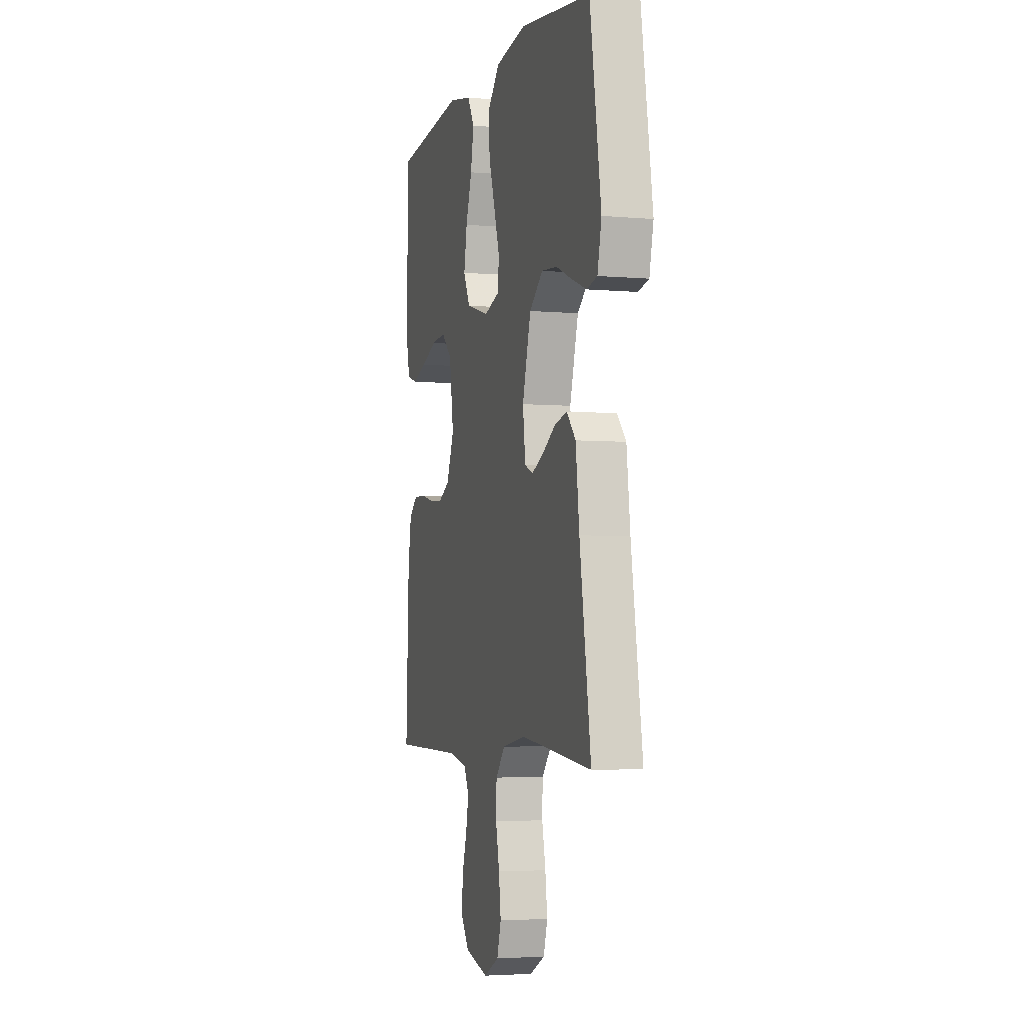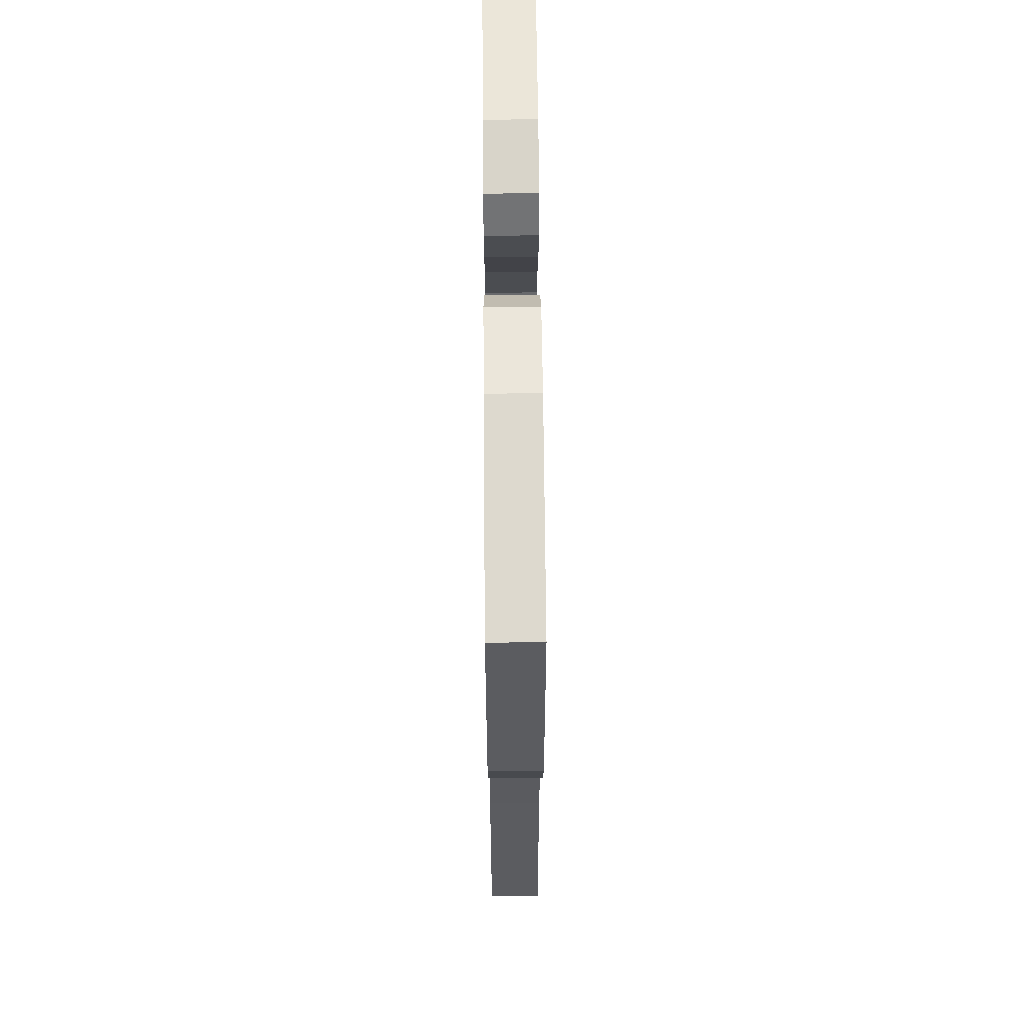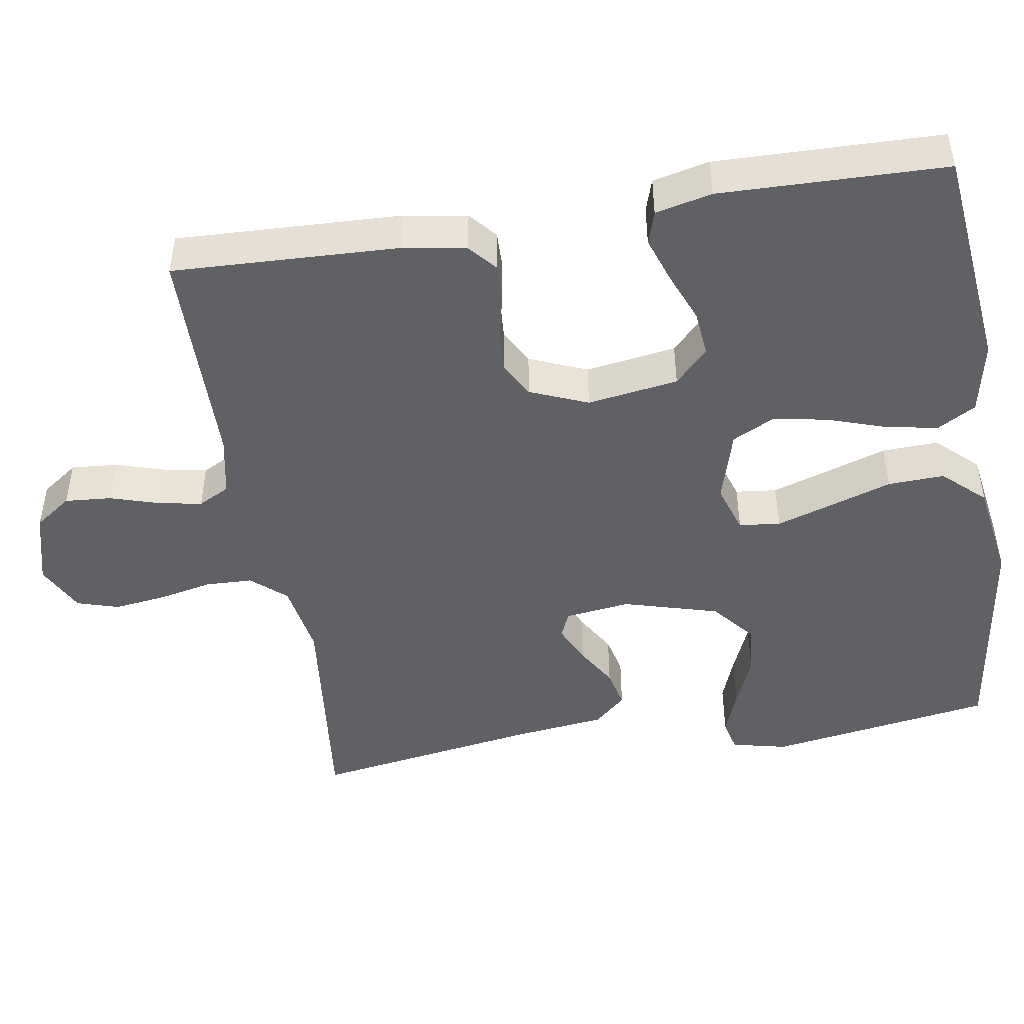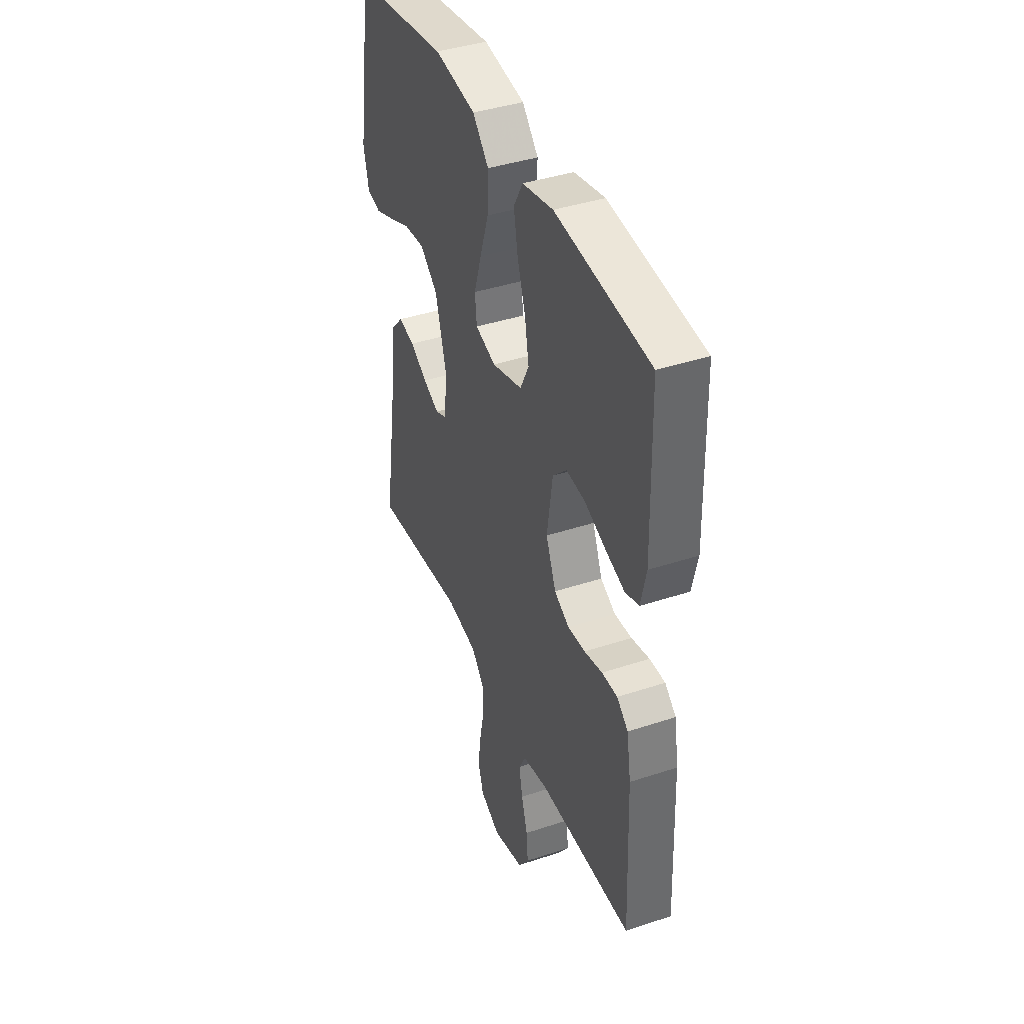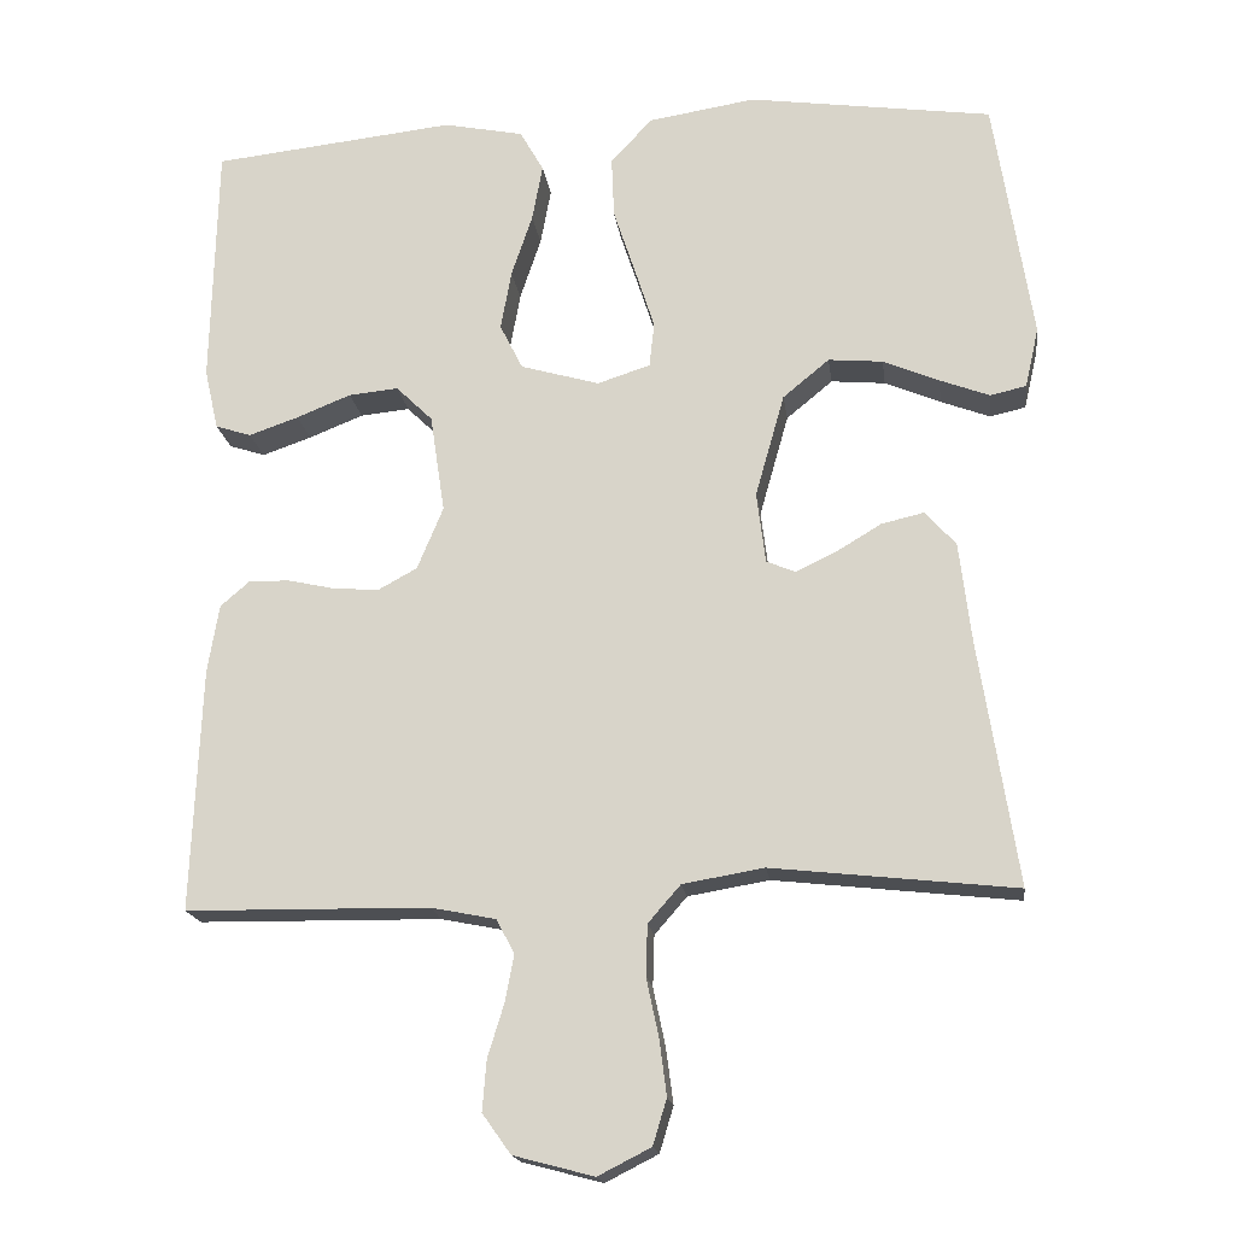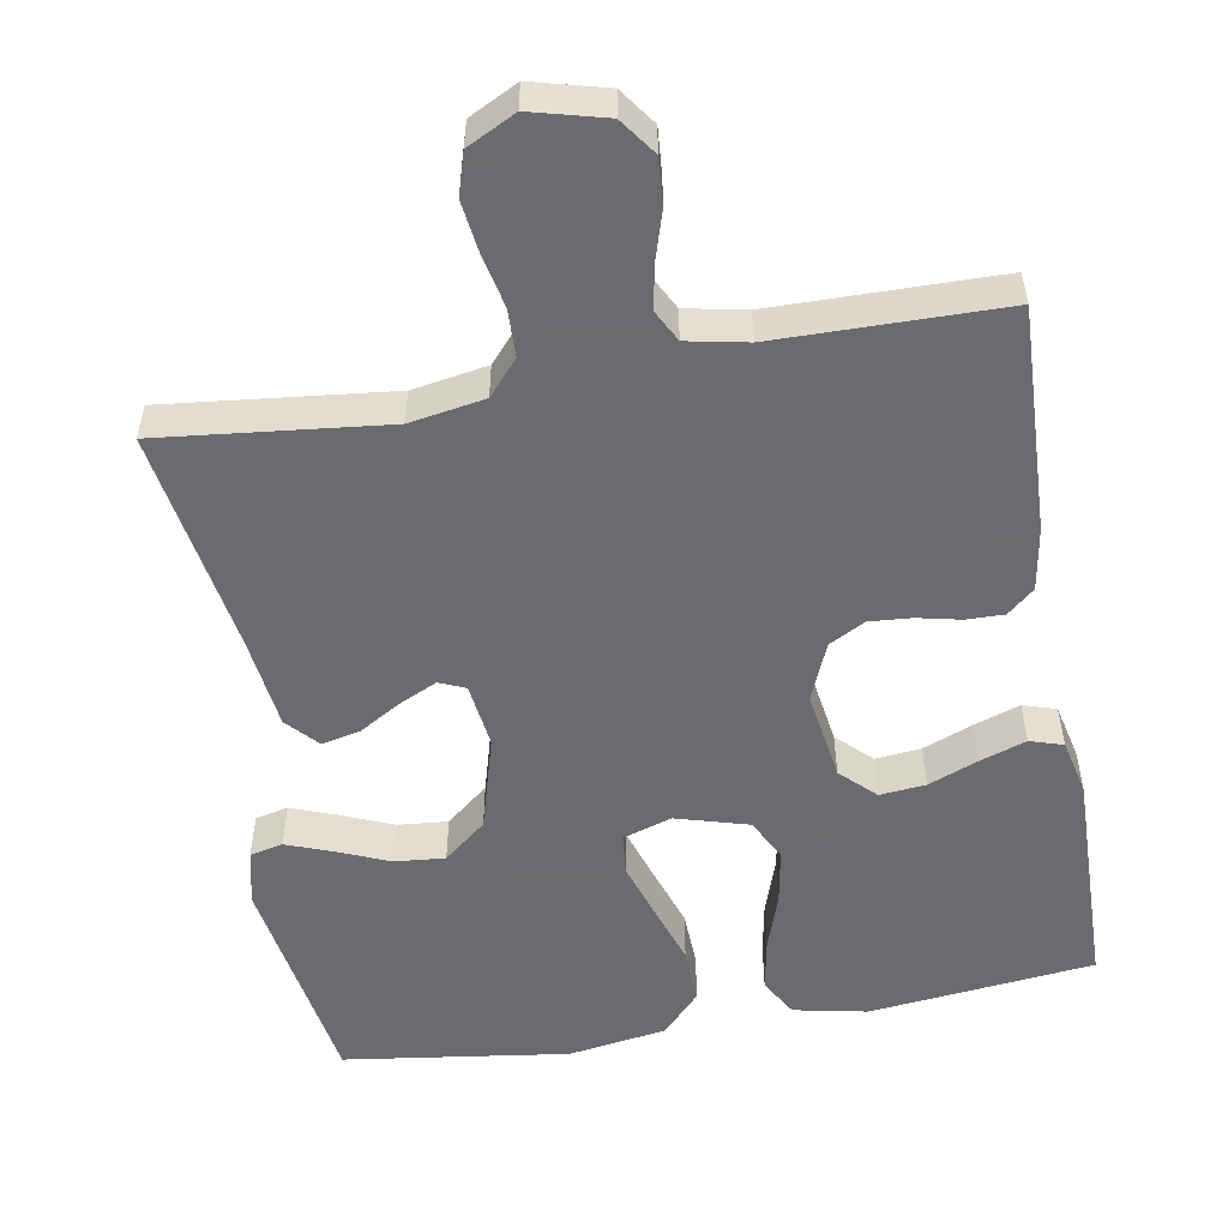
<metadata>
{"format":"obj","ext":"obj","renderer":"f3d","projection":"perspective","resolution":1024,"background":"white","views":[{"elev":-4.0,"azim":73.8,"up":"+Z"},{"elev":63.8,"azim":89.5,"up":"+Z"},{"elev":-47.0,"azim":-80.7,"up":"+Y"},{"elev":40.8,"azim":-112.0,"up":"+Z"},{"elev":-17.7,"azim":7.4,"up":"+Z"},{"elev":-53.3,"azim":-170.0,"up":"+Y"}]}
</metadata>
<code>
v -0.5 0.07 0.5
v -0.2 0.07 0.533
v -0.102 0.07 0.513
v -0.073 0.07 0.462
v -0.086 0.07 0.392
v -0.112 0.07 0.315
v -0.125 0.07 0.242
v -0.097 0.07 0.186
v 0 0.07 0.158
v 0.065 0.07 0.179
v 0.071 0.07 0.234
v 0.047 0.07 0.309
v 0.02 0.07 0.391
v 0.017 0.07 0.466
v 0.068 0.07 0.521
v 0.2 0.07 0.542
v 0.5 0.07 0.5
v 0.547 0.07 0.2
v 0.53 0.07 0.126
v 0.486 0.07 0.116
v 0.425 0.07 0.139
v 0.356 0.07 0.168
v 0.289 0.07 0.174
v 0.232 0.07 0.127
v 0.196 0.07 0
v 0.207 0.07 -0.087
v 0.242 0.07 -0.102
v 0.293 0.07 -0.078
v 0.348 0.07 -0.045
v 0.4 0.07 -0.033
v 0.438 0.07 -0.075
v 0.453 0.07 -0.2
v 0.5 0.07 -0.5
v 0.2 0.07 -0.467
v 0.1 0.07 -0.484
v 0.06 0.07 -0.53
v 0.058 0.07 -0.593
v 0.073 0.07 -0.664
v 0.082 0.07 -0.733
v 0.065 0.07 -0.789
v 0 0.07 -0.822
v -0.099 0.07 -0.796
v -0.134 0.07 -0.747
v -0.129 0.07 -0.685
v -0.109 0.07 -0.62
v -0.098 0.07 -0.562
v -0.12 0.07 -0.52
v -0.2 0.07 -0.504
v -0.5 0.07 -0.5
v -0.488 0.07 -0.2
v -0.474 0.07 -0.116
v -0.438 0.07 -0.085
v -0.388 0.07 -0.086
v -0.33 0.07 -0.099
v -0.274 0.07 -0.103
v -0.226 0.07 -0.077
v -0.194 0.07 0
v -0.212 0.07 0.121
v -0.257 0.07 0.165
v -0.318 0.07 0.159
v -0.385 0.07 0.132
v -0.446 0.07 0.111
v -0.49 0.07 0.125
v -0.507 0.07 0.2
v -0.5 0 0.5
v -0.2 0 0.533
v -0.102 0 0.513
v -0.073 0 0.462
v -0.086 0 0.392
v -0.112 0 0.315
v -0.125 0 0.242
v -0.097 0 0.186
v 0 0 0.158
v 0.065 0 0.179
v 0.071 0 0.234
v 0.047 0 0.309
v 0.02 0 0.391
v 0.017 0 0.466
v 0.068 0 0.521
v 0.2 0 0.542
v 0.5 0 0.5
v 0.547 0 0.2
v 0.53 0 0.126
v 0.486 0 0.116
v 0.425 0 0.139
v 0.356 0 0.168
v 0.289 0 0.174
v 0.232 0 0.127
v 0.196 0 0
v 0.207 0 -0.087
v 0.242 0 -0.102
v 0.293 0 -0.078
v 0.348 0 -0.045
v 0.4 0 -0.033
v 0.438 0 -0.075
v 0.453 0 -0.2
v 0.5 0 -0.5
v 0.2 0 -0.467
v 0.1 0 -0.484
v 0.06 0 -0.53
v 0.058 0 -0.593
v 0.073 0 -0.664
v 0.082 0 -0.733
v 0.065 0 -0.789
v 0 0 -0.822
v -0.099 0 -0.796
v -0.134 0 -0.747
v -0.129 0 -0.685
v -0.109 0 -0.62
v -0.098 0 -0.562
v -0.12 0 -0.52
v -0.2 0 -0.504
v -0.5 0 -0.5
v -0.488 0 -0.2
v -0.474 0 -0.116
v -0.438 0 -0.085
v -0.388 0 -0.086
v -0.33 0 -0.099
v -0.274 0 -0.103
v -0.226 0 -0.077
v -0.194 0 0
v -0.212 0 0.121
v -0.257 0 0.165
v -0.318 0 0.159
v -0.385 0 0.132
v -0.446 0 0.111
v -0.49 0 0.125
v -0.507 0 0.2
f 60 61 62 63
f 60 63 64 1
f 51 52 53 54
f 51 54 55
f 48 49 50 51
f 47 48 51 55
f 46 47 55 56
f 42 43 44 45
f 42 45 46
f 41 42 46
f 37 38 39 40
f 37 40 41 46
f 32 33 34
f 32 34 35
f 31 32 35
f 28 29 30 31
f 27 28 31 35
f 26 27 35 36
f 19 20 21 22
f 17 18 19 22
f 17 22 23
f 16 17 23 24
f 12 13 14 15
f 11 12 15 16
f 10 11 16 24
f 3 4 5 6
f 3 6 7
f 2 3 7
f 59 60 1 2
f 58 59 2 7
f 57 58 7 8
f 56 57 8 9
f 36 37 46 56
f 25 26 36 56
f 24 25 56
f 9 10 24 56
f 127 126 125 124
f 65 128 127 124
f 118 117 116 115
f 119 118 115
f 115 114 113 112
f 119 115 112 111
f 120 119 111 110
f 109 108 107 106
f 110 109 106
f 110 106 105
f 104 103 102 101
f 110 105 104 101
f 98 97 96
f 99 98 96
f 99 96 95
f 95 94 93 92
f 99 95 92 91
f 100 99 91 90
f 86 85 84 83
f 86 83 82 81
f 87 86 81
f 88 87 81 80
f 79 78 77 76
f 80 79 76 75
f 88 80 75 74
f 70 69 68 67
f 71 70 67
f 71 67 66
f 66 65 124 123
f 71 66 123 122
f 72 71 122 121
f 73 72 121 120
f 120 110 101 100
f 120 100 90 89
f 120 89 88
f 120 88 74 73
f 1 65 66 2
f 2 66 67 3
f 3 67 68 4
f 4 68 69 5
f 5 69 70 6
f 6 70 71 7
f 7 71 72 8
f 8 72 73 9
f 9 73 74 10
f 10 74 75 11
f 11 75 76 12
f 12 76 77 13
f 13 77 78 14
f 14 78 79 15
f 15 79 80 16
f 16 80 81 17
f 17 81 82 18
f 18 82 83 19
f 19 83 84 20
f 20 84 85 21
f 21 85 86 22
f 22 86 87 23
f 23 87 88 24
f 24 88 89 25
f 25 89 90 26
f 26 90 91 27
f 27 91 92 28
f 28 92 93 29
f 29 93 94 30
f 30 94 95 31
f 31 95 96 32
f 32 96 97 33
f 33 97 98 34
f 34 98 99 35
f 35 99 100 36
f 36 100 101 37
f 37 101 102 38
f 38 102 103 39
f 39 103 104 40
f 40 104 105 41
f 41 105 106 42
f 42 106 107 43
f 43 107 108 44
f 44 108 109 45
f 45 109 110 46
f 46 110 111 47
f 47 111 112 48
f 48 112 113 49
f 49 113 114 50
f 50 114 115 51
f 51 115 116 52
f 52 116 117 53
f 53 117 118 54
f 54 118 119 55
f 55 119 120 56
f 56 120 121 57
f 57 121 122 58
f 58 122 123 59
f 59 123 124 60
f 60 124 125 61
f 61 125 126 62
f 62 126 127 63
f 63 127 128 64
f 64 128 65 1

</code>
